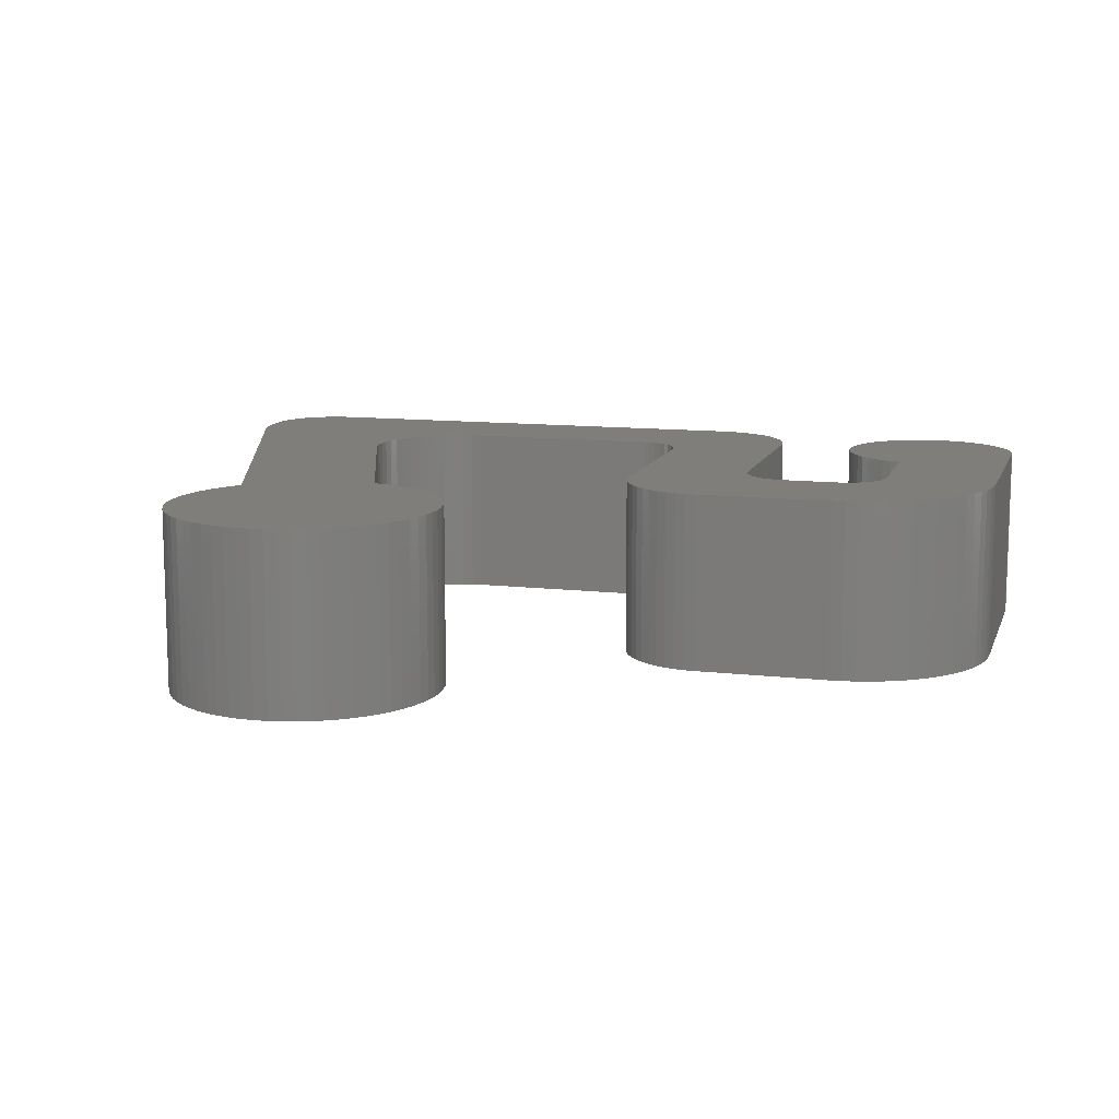
<metadata>
{"format":"stl","ext":"stl","renderer":"f3d","projection":"perspective","resolution":1024,"background":"white","views":[{"elev":11.4,"azim":15.8,"up":"+Z"}]}
</metadata>
<code>
# stl→obj: 410 verts, 816 faces
v -7.01 -14.08 8
v -6.431 -14.21 8
v -7.01 -14.08 0
v -6.431 -14.21 0
v -5.867 -14.39 8
v -5.867 -14.39 0
v -5.324 -14.63 8
v -5.324 -14.63 0
v -4.808 -14.92 8
v -4.808 -14.92 0
v -4.322 -15.26 8
v -4.322 -15.26 0
v -3.873 -15.65 8
v -3.873 -15.65 0
v -3.463 -16.07 8
v -3.463 -16.07 0
v -3.098 -16.54 8
v -3.098 -16.54 0
v -2.781 -17.04 8
v -2.781 -17.04 0
v -2.514 -17.57 8
v -2.514 -17.57 0
v -2.301 -18.12 8
v -2.301 -18.12 0
v -2.144 -18.69 8
v -2.144 -18.69 0
v -2.044 -19.28 8
v -2.044 -19.28 0
v -2.001 -19.87 8
v -2.001 -19.87 0
v -2.018 -20.46 8
v -2.018 -20.46 0
v -2.092 -21.05 8
v -2.092 -21.05 0
v -2.225 -21.63 8
v -2.225 -21.63 0
v -2.413 -22.19 8
v -2.413 -22.19 0
v -2.656 -22.73 8
v -2.656 -22.73 0
v -2.951 -23.24 8
v -2.951 -23.24 0
v -3.296 -23.72 8
v -3.296 -23.72 0
v -3.686 -24.17 8
v -3.686 -24.17 0
v -4.118 -24.58 8
v -4.118 -24.58 0
v -4.589 -24.94 8
v -4.589 -24.94 0
v -5.092 -25.25 8
v -5.092 -25.25 0
v -5.624 -25.51 8
v -5.624 -25.51 0
v -6.179 -25.72 8
v -6.179 -25.72 0
v -6.752 -25.87 8
v -6.752 -25.87 0
v -7.337 -25.96 8
v -7.337 -25.96 0
v -7.928 -26 8
v -7.928 -26 0
v -8.52 -25.98 8
v -8.52 -25.98 0
v -9.107 -25.9 8
v -9.107 -25.9 0
v -9.683 -25.76 8
v -9.683 -25.76 0
v -10.24 -25.56 8
v -10.24 -25.56 0
v -10.78 -25.32 8
v -10.78 -25.32 0
v -11.29 -25.02 8
v -11.29 -25.02 0
v -11.77 -24.67 8
v -11.77 -24.67 0
v -12.21 -24.27 8
v -12.21 -24.27 0
v -12.61 -23.84 8
v -12.61 -23.84 0
v -12.97 -23.36 8
v -12.97 -23.36 0
v -13.28 -22.86 8
v -13.28 -22.86 0
v -13.53 -22.32 8
v -13.53 -22.32 0
v -13.73 -21.76 8
v -13.73 -21.76 0
v -13.88 -21.19 8
v -13.88 -21.19 0
v -13.97 -20.6 8
v -13.97 -20.6 0
v -14 -20.01 8
v -14 -20.01 0
v -13.97 -19.42 8
v -13.97 -19.42 0
v -13.89 -18.83 8
v -13.89 -18.83 0
v -13.74 -18.26 0
v -13.74 -18.26 8
v -13.54 -17.7 0
v -13.54 -17.7 8
v -13.29 -17.17 0
v -13.29 -17.17 8
v -12.98 -16.66 8
v -12.98 -16.66 0
v -12.63 -16.18 0
v -12.63 -16.18 8
v -10.86 -3.497 6.028e-06
v -11 -3.037 6.028e-06
v -11.08 -2.565 6.028e-06
v -11.1 -2.085 6.028e-06
v -19.2 1.871 6.028e-06
v -11.07 -1.607 6.028e-06
v -10.98 -1.136 6.028e-06
v -10.83 -0.6794 6.028e-06
v -10.63 -0.2435 6.028e-06
v -10.38 0.1652 6.028e-06
v -19.27 2.536 6.028e-06
v -10.08 0.5409 6.028e-06
v -16.32 6.871 6.028e-06
v -9.741 0.8782 6.028e-06
v -9.362 1.172 6.028e-06
v -19.31 3.203 6.028e-06
v -19.32 3.871 6.028e-06
v -19.29 4.262 6.028e-06
v -19.22 4.647 6.028e-06
v -19.09 5.019 6.028e-06
v -18.92 5.371 6.028e-06
v -18.7 5.697 6.028e-06
v -18.44 5.992 6.028e-06
v -18.15 6.251 6.028e-06
v -17.82 6.469 6.028e-06
v -17.47 6.643 6.028e-06
v -17.1 6.769 6.028e-06
v -16.71 6.845 6.028e-06
v 4.681 6.871 6.028e-06
v -7.103 1.871 6.028e-06
v 1.681 1.871 6.028e-06
v 1.994 1.846 6.028e-06
v 2.299 1.773 6.028e-06
v 2.589 1.653 6.028e-06
v 5.163 6.842 6.028e-06
v 5.638 6.755 6.028e-06
v 6.099 6.611 6.028e-06
v 6.54 6.413 6.028e-06
v 6.953 6.163 6.028e-06
v 7.333 5.865 6.028e-06
v 2.856 1.489 6.028e-06
v 7.675 5.523 6.028e-06
v 7.973 5.143 6.028e-06
v 8.223 4.73 6.028e-06
v 8.421 4.289 6.028e-06
v 8.564 3.828 6.028e-06
v 3.095 1.285 6.028e-06
v 3.299 1.046 6.028e-06
v 8.652 3.353 6.028e-06
v 8.681 -6.129 6.028e-06
v 8.681 2.871 6.028e-06
v 8.705 -6.442 6.028e-06
v 3.71 -9.611 6.028e-06
v 8.779 -6.747 6.028e-06
v 8.899 -7.037 6.028e-06
v 9.063 -7.305 6.028e-06
v 3.797 -10.09 6.028e-06
v 3.941 -10.55 6.028e-06
v 4.139 -10.99 6.028e-06
v 4.389 -11.4 6.028e-06
v 4.687 -11.78 6.028e-06
v 5.028 -12.12 6.028e-06
v 5.408 -12.42 6.028e-06
v 5.822 -12.67 6.028e-06
v 6.262 -12.87 6.028e-06
v 6.723 -13.01 6.028e-06
v 7.199 -13.1 6.028e-06
v 7.681 -13.13 6.028e-06
v 13.68 -13.13 6.028e-06
v 9.267 -7.543 6.028e-06
v 9.505 -7.747 6.028e-06
v 9.773 -7.911 6.028e-06
v 10.06 -8.031 6.028e-06
v 10.37 -8.104 6.028e-06
v 10.68 -8.129 6.028e-06
v 13.18 -8.129 6.028e-06
v 13.49 -8.104 6.028e-06
v 13.8 -8.031 6.028e-06
v 14.28 -13.1 6.028e-06
v 14.09 -7.911 6.028e-06
v 14.36 -7.747 6.028e-06
v 14.88 -13.02 6.028e-06
v 14.59 -7.543 6.028e-06
v 14.8 -7.305 6.028e-06
v 14.96 -7.037 6.028e-06
v 15.46 -12.88 6.028e-06
v 15.08 -6.747 6.028e-06
v 15.16 -6.442 6.028e-06
v 15.18 -6.129 6.028e-06
v 15.18 -1.252 6.028e-06
v 16.03 -12.69 6.028e-06
v 16.58 -12.45 6.028e-06
v 14.73 -1.102 6.028e-06
v 20.18 2.871 6.028e-06
v 14.3 -0.9009 6.028e-06
v 13.9 -0.6501 6.028e-06
v 13.53 -0.3535 6.028e-06
v 13.2 -0.01529 6.028e-06
v 12.91 0.3598 6.028e-06
v 12.67 0.7666 6.028e-06
v 12.47 1.199 6.028e-06
v 12.33 1.652 6.028e-06
v 12.24 2.118 6.028e-06
v 12.21 2.591 6.028e-06
v 12.24 3.064 6.028e-06
v 12.32 3.531 6.028e-06
v 20.15 3.341 6.028e-06
v 20.03 3.801 6.028e-06
v 12.46 3.985 6.028e-06
v 19.87 4.245 6.028e-06
v 12.64 4.42 6.028e-06
v 19.65 4.665 6.028e-06
v 12.88 4.829 6.028e-06
v 19.38 5.057 6.028e-06
v 13.17 5.207 6.028e-06
v 19.07 5.414 6.028e-06
v 13.5 5.549 6.028e-06
v 18.72 5.732 6.028e-06
v 13.86 5.85 6.028e-06
v 18.33 6.007 6.028e-06
v 14.26 6.105 6.028e-06
v 17.91 6.233 6.028e-06
v 14.69 6.311 6.028e-06
v 17.47 6.409 6.028e-06
v 15.14 6.466 6.028e-06
v 17.02 6.531 6.028e-06
v 15.6 6.566 6.028e-06
v 16.55 6.599 6.028e-06
v 16.07 6.61 6.028e-06
v 20.21 2.871 6.028e-06
v 20.18 -6.629 6.028e-06
v 20.15 -7.229 6.028e-06
v 20.07 -7.823 6.028e-06
v 19.93 -8.408 6.028e-06
v 19.74 -8.977 6.028e-06
v 19.5 -9.526 6.028e-06
v 19.21 -10.05 6.028e-06
v 18.87 -10.55 6.028e-06
v 18.48 -11.01 6.028e-06
v 18.06 -11.43 6.028e-06
v 17.6 -11.82 6.028e-06
v 17.1 -12.16 6.028e-06
v 3.681 -9.129 6.028e-06
v 3.681 -0.1291 6.028e-06
v 3.656 0.1838 6.028e-06
v 3.583 0.4889 6.028e-06
v 3.463 0.7789 6.028e-06
v -7.582 1.842 6.028e-06
v -8.054 1.756 6.028e-06
v -8.512 1.615 6.028e-06
v -8.95 1.419 6.028e-06
v -19.2 1.871 8
v -10.86 -3.497 8
v -11 -3.037 8
v -11.08 -2.565 8
v -11.1 -2.085 8
v -11.07 -1.607 8
v -10.98 -1.136 8
v -10.83 -0.6794 8
v -10.63 -0.2435 8
v -10.38 0.1652 8
v -19.27 2.536 8
v -10.08 0.5409 8
v -16.32 6.871 8
v -9.741 0.8782 8
v -9.362 1.172 8
v -8.95 1.419 8
v -8.512 1.615 8
v -8.054 1.756 8
v -7.582 1.842 8
v -7.103 1.871 8
v 4.681 6.871 8
v 1.681 1.871 8
v 1.994 1.846 8
v 2.299 1.773 8
v 2.589 1.653 8
v 5.163 6.842 8
v 5.638 6.755 8
v -19.31 3.203 8
v -19.32 3.871 8
v 2.856 1.489 8
v 7.333 5.865 8
v 7.675 5.523 8
v 7.973 5.143 8
v 3.095 1.285 8
v 3.299 1.046 8
v 3.463 0.7789 8
v 3.583 0.4889 8
v 3.656 0.1838 8
v 3.681 -0.1291 8
v 8.681 -6.129 8
v 3.681 -9.129 8
v 8.705 -6.442 8
v 8.779 -6.747 8
v 8.899 -7.037 8
v 3.71 -9.611 8
v 3.797 -10.09 8
v 3.941 -10.55 8
v 4.139 -10.99 8
v 4.389 -11.4 8
v 4.687 -11.78 8
v 9.063 -7.305 8
v 5.028 -12.12 8
v 5.408 -12.42 8
v 5.822 -12.67 8
v 6.262 -12.87 8
v 6.723 -13.01 8
v 7.199 -13.1 8
v 7.681 -13.13 8
v 13.68 -13.13 8
v 9.267 -7.543 8
v 9.505 -7.747 8
v 9.773 -7.911 8
v 10.06 -8.031 8
v 10.37 -8.104 8
v 10.68 -8.129 8
v 13.18 -8.129 8
v 13.49 -8.104 8
v 13.8 -8.031 8
v 14.28 -13.1 8
v 14.09 -7.911 8
v 14.36 -7.747 8
v 14.88 -13.02 8
v 14.59 -7.543 8
v 14.8 -7.305 8
v 14.96 -7.037 8
v 15.46 -12.88 8
v 15.08 -6.747 8
v 15.16 -6.442 8
v 15.18 -6.129 8
v 16.03 -12.69 8
v 16.58 -12.45 8
v 17.1 -12.16 8
v 17.6 -11.82 8
v 18.06 -11.43 8
v 18.48 -11.01 8
v 18.87 -10.55 8
v 19.21 -10.05 8
v 19.5 -9.526 8
v 19.74 -8.977 8
v 19.93 -8.408 8
v 20.07 -7.823 8
v 20.15 -7.229 8
v 15.18 -1.252 8
v 20.18 2.871 8
v 14.73 -1.102 8
v 14.3 -0.9009 8
v 20.18 -6.629 8
v 20.21 2.871 8
v 20.15 3.341 8
v 12.32 3.531 8
v 12.24 3.064 8
v 12.21 2.591 8
v 12.24 2.118 8
v 12.33 1.652 8
v 12.47 1.199 8
v 12.67 0.7666 8
v 12.91 0.3598 8
v 13.2 -0.01529 8
v 13.53 -0.3535 8
v 13.9 -0.6501 8
v 20.03 3.801 8
v 12.46 3.985 8
v 19.87 4.245 8
v 12.64 4.42 8
v 19.65 4.665 8
v 12.88 4.829 8
v 19.38 5.057 8
v 13.17 5.207 8
v 19.07 5.414 8
v 13.5 5.549 8
v 18.72 5.732 8
v 13.86 5.85 8
v 18.33 6.007 8
v 14.26 6.105 8
v 17.91 6.233 8
v 14.69 6.311 8
v 17.47 6.409 8
v 15.14 6.466 8
v 17.02 6.531 8
v 15.6 6.566 8
v 16.55 6.599 8
v 16.07 6.61 8
v 8.681 2.871 8
v 8.652 3.353 8
v 8.564 3.828 8
v 8.421 4.289 8
v 8.223 4.73 8
v 6.953 6.163 8
v 6.54 6.413 8
v 6.099 6.611 8
v -16.71 6.845 8
v -17.1 6.769 8
v -17.47 6.643 8
v -17.82 6.469 8
v -18.15 6.251 8
v -18.44 5.992 8
v -18.7 5.697 8
v -18.92 5.371 8
v -19.09 5.019 8
v -19.22 4.647 8
v -19.29 4.262 8
f 1 2 3
f 3 2 4
f 4 2 5
f 6 5 7
f 8 7 9
f 10 9 11
f 12 11 13
f 14 13 15
f 16 15 17
f 18 17 19
f 20 19 21
f 22 21 23
f 24 23 25
f 26 25 27
f 28 27 29
f 30 29 31
f 32 31 33
f 34 33 35
f 36 35 37
f 38 37 39
f 40 39 41
f 42 41 43
f 44 43 45
f 46 45 47
f 48 47 49
f 50 49 51
f 52 51 53
f 54 53 55
f 56 55 57
f 58 57 59
f 60 59 61
f 62 61 63
f 64 63 65
f 66 65 67
f 68 67 69
f 70 69 71
f 72 71 73
f 74 73 75
f 76 75 77
f 78 77 79
f 80 79 81
f 82 81 83
f 84 83 85
f 86 85 87
f 88 87 89
f 90 89 91
f 92 91 93
f 94 93 95
f 96 95 97
f 98 97 99
f 98 96 97
f 4 5 6
f 6 7 8
f 8 9 10
f 10 11 12
f 12 13 14
f 14 15 16
f 16 17 18
f 18 19 20
f 20 21 22
f 22 23 24
f 24 25 26
f 26 27 28
f 28 29 30
f 30 31 32
f 32 33 34
f 34 35 36
f 36 37 38
f 38 39 40
f 40 41 42
f 42 43 44
f 44 45 46
f 46 47 48
f 48 49 50
f 50 51 52
f 52 53 54
f 54 55 56
f 56 57 58
f 58 59 60
f 60 61 62
f 62 63 64
f 64 65 66
f 66 67 68
f 68 69 70
f 70 71 72
f 72 73 74
f 74 75 76
f 76 77 78
f 78 79 80
f 80 81 82
f 82 83 84
f 84 85 86
f 86 87 88
f 88 89 90
f 90 91 92
f 92 93 94
f 94 95 96
f 97 100 99
f 99 100 101
f 101 100 102
f 103 102 104
f 105 103 104
f 105 106 103
f 105 107 106
f 105 108 107
f 101 102 103
f 4 58 3
f 4 56 58
f 4 6 56
f 56 6 54
f 54 6 8
f 52 8 10
f 50 10 12
f 48 12 14
f 46 14 16
f 44 16 18
f 42 18 20
f 40 20 22
f 38 22 24
f 36 24 26
f 34 26 28
f 32 28 30
f 32 34 28
f 54 8 52
f 52 10 50
f 50 12 48
f 48 14 46
f 46 16 44
f 44 18 42
f 42 20 40
f 40 22 38
f 38 24 36
f 36 26 34
f 58 60 3
f 3 60 62
f 64 3 62
f 64 66 3
f 3 66 68
f 70 3 68
f 70 72 3
f 3 72 109
f 109 72 110
f 110 72 111
f 111 72 112
f 112 72 74
f 107 74 76
f 78 107 76
f 78 80 107
f 107 80 82
f 84 107 82
f 84 86 107
f 107 86 88
f 90 107 88
f 90 92 107
f 107 92 94
f 96 107 94
f 96 98 107
f 107 98 99
f 101 107 99
f 101 103 107
f 107 103 106
f 112 74 107
f 113 112 107
f 113 114 112
f 113 115 114
f 113 116 115
f 113 117 116
f 113 118 117
f 113 119 118
f 118 119 120
f 120 119 121
f 122 121 123
f 122 120 121
f 119 124 121
f 121 124 125
f 126 121 125
f 126 127 121
f 121 127 128
f 129 121 128
f 129 130 121
f 121 130 131
f 132 121 131
f 132 133 121
f 121 133 134
f 135 121 134
f 135 136 121
f 137 138 121
f 137 139 138
f 137 140 139
f 137 141 140
f 137 142 141
f 137 143 142
f 142 143 144
f 145 142 144
f 145 146 142
f 142 146 147
f 148 142 147
f 148 149 142
f 148 150 149
f 149 150 151
f 152 149 151
f 152 153 149
f 149 153 154
f 155 154 156
f 155 149 154
f 157 158 154
f 157 159 158
f 160 161 158
f 160 162 161
f 161 162 163
f 164 161 163
f 164 165 161
f 164 166 165
f 164 167 166
f 164 168 167
f 164 169 168
f 164 170 169
f 164 171 170
f 164 172 171
f 164 173 172
f 164 174 173
f 164 175 174
f 164 176 175
f 164 177 176
f 164 178 177
f 177 178 179
f 180 177 179
f 180 181 177
f 177 181 182
f 183 177 182
f 183 184 177
f 177 184 185
f 186 177 185
f 186 187 177
f 186 188 187
f 187 188 189
f 190 189 191
f 192 190 191
f 192 193 190
f 190 193 194
f 194 193 195
f 196 194 195
f 196 197 194
f 194 197 198
f 199 198 200
f 199 194 198
f 187 189 190
f 201 202 198
f 201 203 202
f 202 203 204
f 205 202 204
f 205 206 202
f 202 206 207
f 208 202 207
f 208 209 202
f 202 209 210
f 211 202 210
f 211 212 202
f 202 212 213
f 214 202 213
f 214 215 202
f 214 216 215
f 214 217 216
f 216 217 218
f 218 217 219
f 220 219 221
f 222 221 223
f 224 223 225
f 226 225 227
f 228 227 229
f 230 229 231
f 232 231 233
f 234 233 235
f 236 235 237
f 236 234 235
f 218 219 220
f 220 221 222
f 222 223 224
f 224 225 226
f 226 227 228
f 228 229 230
f 230 231 232
f 232 233 234
f 215 238 202
f 202 239 198
f 198 239 240
f 241 198 240
f 241 242 198
f 198 242 243
f 244 198 243
f 244 245 198
f 198 245 246
f 247 198 246
f 247 248 198
f 198 248 249
f 250 198 249
f 250 200 198
f 251 252 161
f 161 252 158
f 158 252 154
f 154 252 253
f 254 154 253
f 254 255 154
f 154 255 156
f 138 256 121
f 121 256 257
f 258 121 257
f 258 259 121
f 121 259 123
f 107 108 113
f 113 108 260
f 261 71 1
f 261 262 71
f 71 262 263
f 264 71 263
f 264 73 71
f 264 108 73
f 264 260 108
f 264 265 260
f 260 265 266
f 267 260 266
f 267 268 260
f 260 268 269
f 270 269 271
f 272 271 273
f 274 272 273
f 274 275 272
f 272 275 276
f 277 272 276
f 277 278 272
f 272 278 279
f 280 279 281
f 282 280 281
f 282 283 280
f 280 283 284
f 285 284 286
f 285 280 284
f 260 269 270
f 270 271 272
f 287 272 288
f 287 270 272
f 272 279 280
f 289 290 284
f 289 291 290
f 289 292 291
f 289 293 292
f 292 293 294
f 295 292 294
f 295 296 292
f 292 296 297
f 298 292 297
f 298 299 292
f 298 300 299
f 299 300 301
f 301 300 302
f 302 300 303
f 303 300 304
f 305 303 304
f 305 306 303
f 303 306 307
f 308 303 307
f 308 309 303
f 303 309 310
f 310 309 311
f 312 310 311
f 312 313 310
f 310 313 314
f 315 310 314
f 315 316 310
f 310 316 317
f 318 310 317
f 318 319 310
f 318 320 319
f 318 321 320
f 318 322 321
f 318 323 322
f 318 324 323
f 318 325 324
f 318 326 325
f 318 327 326
f 318 328 327
f 327 328 329
f 329 328 330
f 330 328 331
f 332 331 333
f 332 330 331
f 333 331 334
f 334 331 335
f 336 335 337
f 336 334 335
f 337 335 338
f 338 335 339
f 340 338 339
f 340 341 338
f 338 341 342
f 343 338 342
f 343 344 338
f 338 344 345
f 346 338 345
f 346 347 338
f 338 347 348
f 349 338 348
f 349 350 338
f 338 350 351
f 352 351 353
f 354 353 355
f 354 352 353
f 351 356 353
f 357 358 353
f 353 358 359
f 360 353 359
f 360 361 353
f 353 361 362
f 363 353 362
f 363 364 353
f 353 364 365
f 366 353 365
f 366 367 353
f 353 367 368
f 369 353 368
f 369 355 353
f 358 370 359
f 359 370 371
f 371 370 372
f 373 372 374
f 375 374 376
f 377 376 378
f 379 378 380
f 381 380 382
f 383 382 384
f 385 384 386
f 387 386 388
f 389 388 390
f 391 389 390
f 371 372 373
f 373 374 375
f 375 376 377
f 377 378 379
f 379 380 381
f 381 382 383
f 383 384 385
f 385 386 387
f 387 388 389
f 352 338 351
f 392 393 299
f 299 393 394
f 395 299 394
f 395 396 299
f 299 396 292
f 290 397 284
f 284 397 398
f 399 284 398
f 399 286 284
f 400 401 272
f 272 401 402
f 403 272 402
f 403 404 272
f 272 404 405
f 406 272 405
f 406 407 272
f 272 407 408
f 409 272 408
f 409 410 272
f 272 410 288
f 105 104 108
f 108 104 102
f 100 108 102
f 100 97 108
f 108 97 95
f 93 108 95
f 93 91 108
f 108 91 89
f 87 108 89
f 87 85 108
f 108 85 83
f 81 108 83
f 81 79 108
f 108 79 77
f 75 108 77
f 75 73 108
f 71 69 1
f 1 69 67
f 65 1 67
f 65 63 1
f 1 63 61
f 59 1 61
f 59 57 1
f 1 57 2
f 2 57 55
f 5 55 53
f 7 53 51
f 9 51 49
f 11 49 47
f 13 47 45
f 15 45 43
f 17 43 41
f 19 41 39
f 21 39 37
f 23 37 35
f 25 35 33
f 27 33 31
f 29 27 31
f 2 55 5
f 5 53 7
f 7 51 9
f 9 49 11
f 11 47 13
f 13 45 15
f 15 43 17
f 17 41 19
f 19 39 21
f 21 37 23
f 23 35 25
f 25 33 27
f 3 109 1
f 1 109 261
f 279 278 138
f 138 278 256
f 256 278 277
f 257 277 276
f 258 276 275
f 259 275 274
f 123 274 273
f 122 273 120
f 122 123 273
f 256 277 257
f 257 276 258
f 258 275 259
f 259 274 123
f 273 271 120
f 120 271 118
f 118 271 269
f 117 269 268
f 116 268 267
f 266 116 267
f 266 115 116
f 266 265 115
f 115 265 114
f 114 265 264
f 112 264 263
f 111 263 262
f 110 262 261
f 109 110 261
f 118 269 117
f 117 268 116
f 114 264 112
f 112 263 111
f 111 262 110
f 288 125 287
f 287 125 124
f 119 287 124
f 119 270 287
f 119 260 270
f 119 113 260
f 121 136 272
f 272 136 400
f 400 136 135
f 401 135 134
f 402 134 133
f 403 133 132
f 404 132 131
f 405 131 130
f 406 130 129
f 407 129 128
f 408 128 127
f 409 127 126
f 410 126 125
f 288 410 125
f 400 135 401
f 401 134 402
f 402 133 403
f 403 132 404
f 404 131 405
f 405 130 406
f 406 129 407
f 407 128 408
f 408 127 409
f 409 126 410
f 279 138 281
f 281 138 139
f 139 140 281
f 281 140 282
f 282 140 141
f 283 141 142
f 284 142 149
f 289 149 155
f 293 155 156
f 294 156 255
f 295 255 254
f 296 254 253
f 297 253 252
f 298 297 252
f 282 141 283
f 283 142 284
f 284 149 289
f 289 155 293
f 293 156 294
f 294 255 295
f 295 254 296
f 296 253 297
f 298 252 300
f 300 252 251
f 280 285 137
f 137 285 143
f 143 285 286
f 144 286 399
f 145 399 398
f 146 398 397
f 147 397 290
f 148 290 291
f 150 291 292
f 151 292 396
f 152 396 395
f 153 395 394
f 154 394 393
f 157 393 392
f 159 157 392
f 143 286 144
f 144 399 145
f 145 398 146
f 146 397 147
f 147 290 148
f 148 291 150
f 150 292 151
f 151 396 152
f 152 395 153
f 153 394 154
f 154 393 157
f 159 392 158
f 158 392 299
f 299 301 158
f 158 301 160
f 160 301 302
f 162 302 303
f 163 303 310
f 164 310 319
f 178 319 320
f 179 320 321
f 180 321 322
f 181 322 323
f 182 323 324
f 183 182 324
f 160 302 162
f 162 303 163
f 163 310 164
f 164 319 178
f 178 320 179
f 179 321 180
f 180 322 181
f 181 323 182
f 183 324 184
f 184 324 325
f 251 161 300
f 300 161 304
f 304 161 165
f 305 165 166
f 306 166 167
f 307 167 168
f 308 168 169
f 309 169 170
f 311 170 171
f 312 171 172
f 313 172 173
f 314 173 174
f 315 174 175
f 316 175 176
f 317 316 176
f 304 165 305
f 305 166 306
f 306 167 307
f 307 168 308
f 308 169 309
f 309 170 311
f 311 171 312
f 312 172 313
f 313 173 314
f 314 174 315
f 315 175 316
f 317 176 318
f 318 176 177
f 325 326 184
f 184 326 185
f 185 326 327
f 186 327 329
f 188 329 330
f 189 330 332
f 191 332 333
f 192 333 334
f 193 334 336
f 195 336 337
f 196 337 338
f 197 196 338
f 185 327 186
f 186 329 188
f 188 330 189
f 189 332 191
f 191 333 192
f 192 334 193
f 193 336 195
f 195 337 196
f 197 338 198
f 198 338 352
f 177 187 318
f 318 187 328
f 328 187 190
f 331 190 194
f 335 194 199
f 339 199 200
f 340 200 250
f 341 250 249
f 342 249 248
f 343 248 247
f 344 247 246
f 345 246 245
f 346 245 244
f 347 244 243
f 348 243 242
f 349 242 241
f 350 241 240
f 351 240 239
f 356 351 239
f 328 190 331
f 331 194 335
f 335 199 339
f 339 200 340
f 340 250 341
f 341 249 342
f 342 248 343
f 343 247 344
f 344 246 345
f 345 245 346
f 346 244 347
f 347 243 348
f 348 242 349
f 349 241 350
f 350 240 351
f 121 272 137
f 137 272 280
f 356 239 353
f 353 239 202
f 238 357 202
f 202 357 353
f 238 215 357
f 357 215 358
f 358 215 216
f 370 216 218
f 372 218 220
f 374 220 222
f 376 222 224
f 378 224 226
f 380 226 228
f 382 228 230
f 384 230 232
f 386 232 234
f 388 234 236
f 390 236 237
f 391 237 235
f 389 235 233
f 387 233 231
f 385 231 229
f 383 229 227
f 381 227 225
f 379 225 223
f 377 223 221
f 375 221 219
f 373 219 217
f 371 217 214
f 359 214 213
f 360 213 212
f 361 212 211
f 362 211 363
f 362 361 211
f 358 216 370
f 370 218 372
f 372 220 374
f 374 222 376
f 376 224 378
f 378 226 380
f 380 228 382
f 382 230 384
f 384 232 386
f 386 234 388
f 388 236 390
f 390 237 391
f 391 235 389
f 389 233 387
f 387 231 385
f 385 229 383
f 383 227 381
f 381 225 379
f 379 223 377
f 377 221 375
f 375 219 373
f 373 217 371
f 371 214 359
f 359 213 360
f 360 212 361
f 211 210 363
f 363 210 364
f 364 210 209
f 208 364 209
f 208 365 364
f 208 207 365
f 365 207 366
f 366 207 206
f 367 206 205
f 368 205 204
f 369 204 203
f 355 203 201
f 354 201 198
f 352 354 198
f 366 206 367
f 367 205 368
f 368 204 369
f 369 203 355
f 355 201 354

</code>
